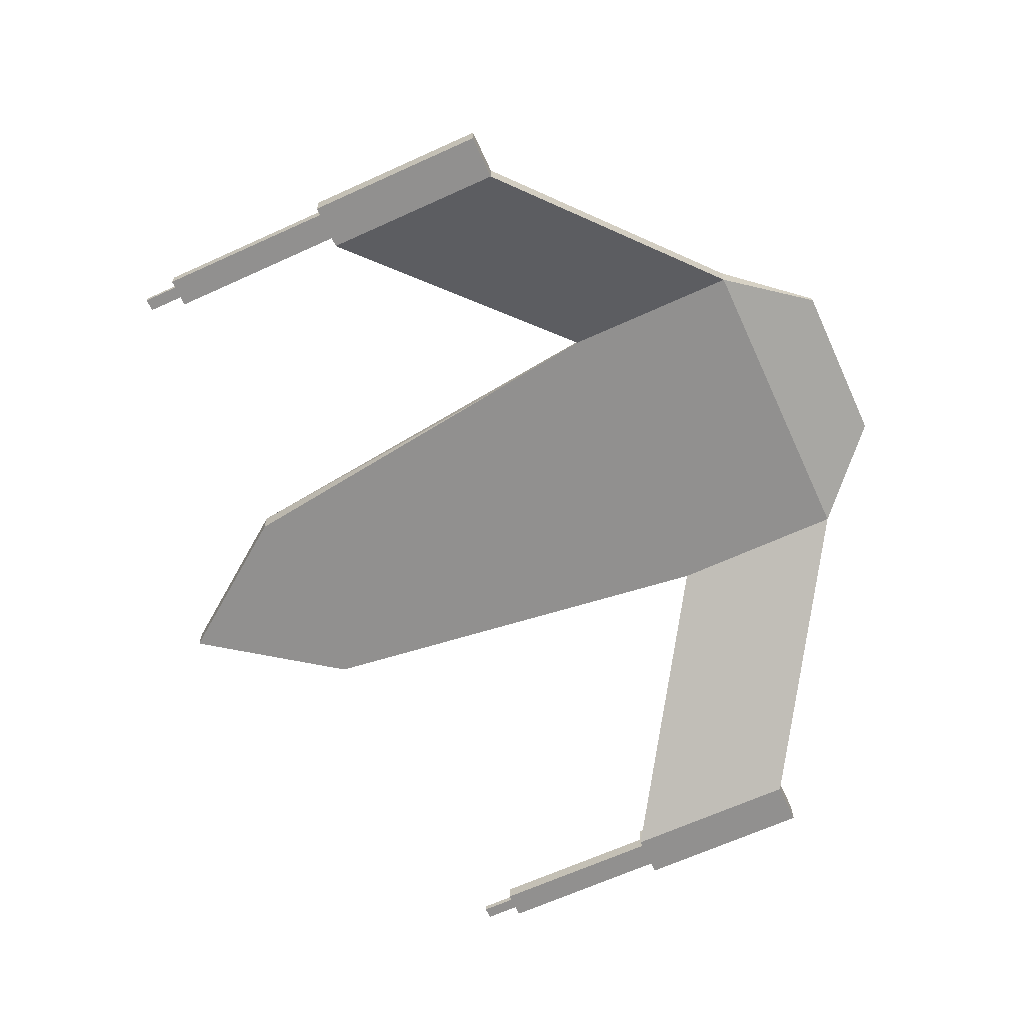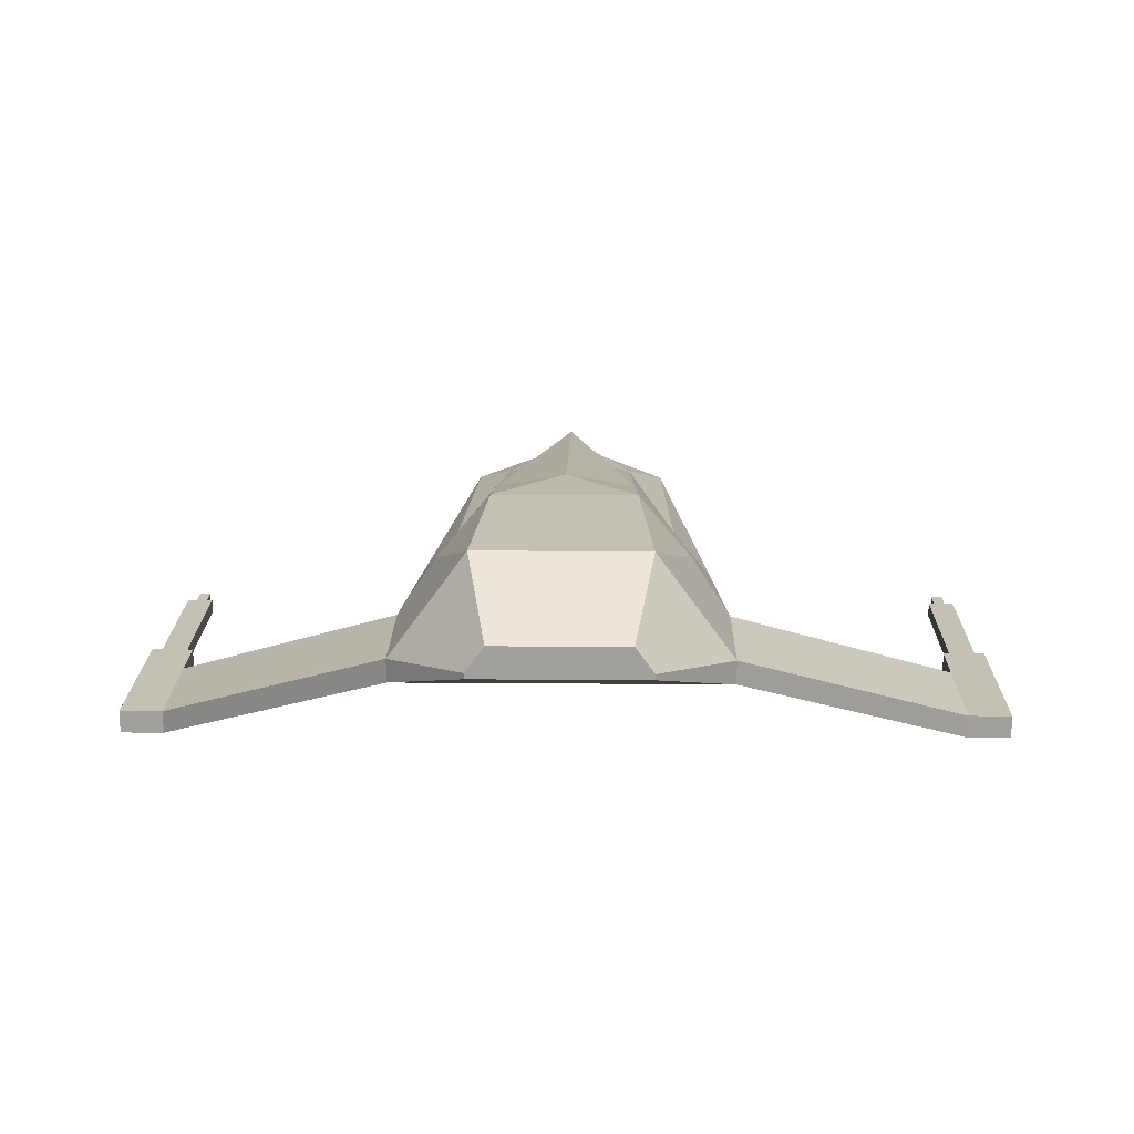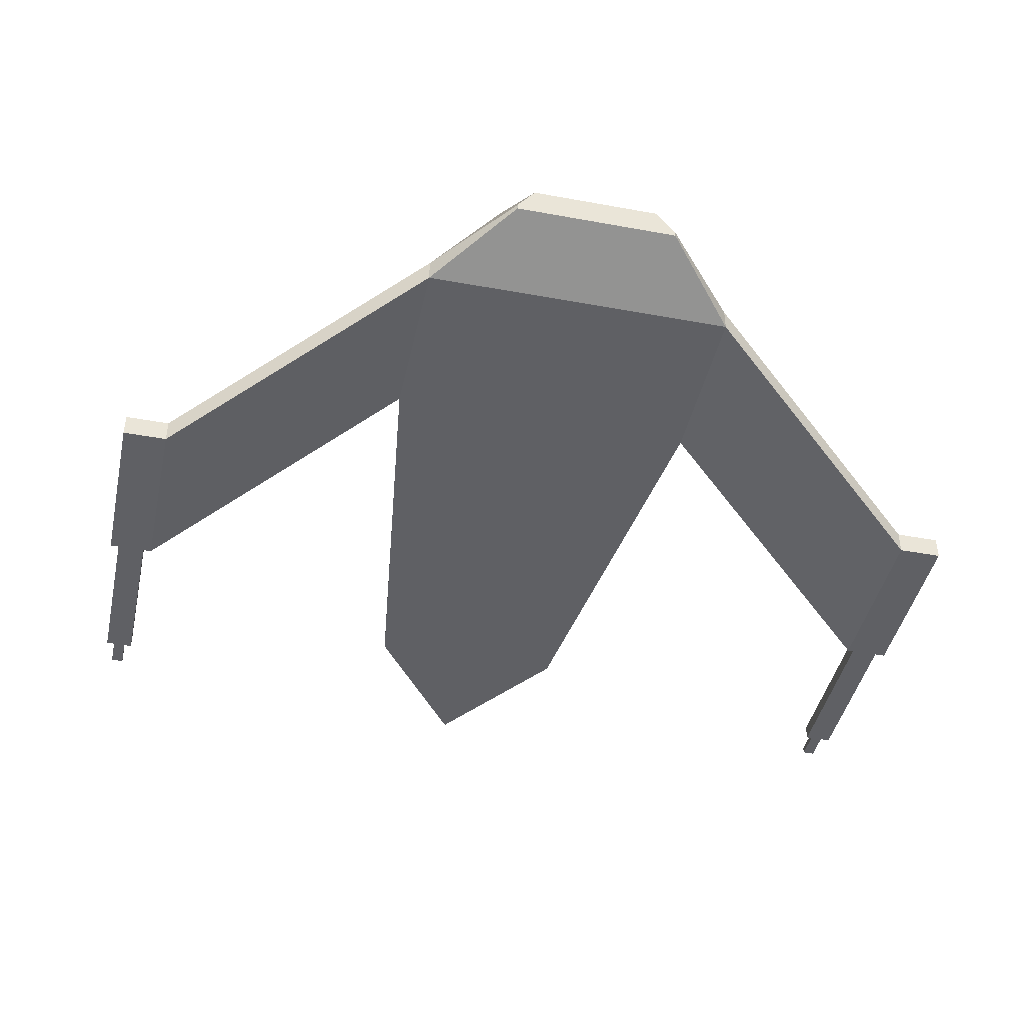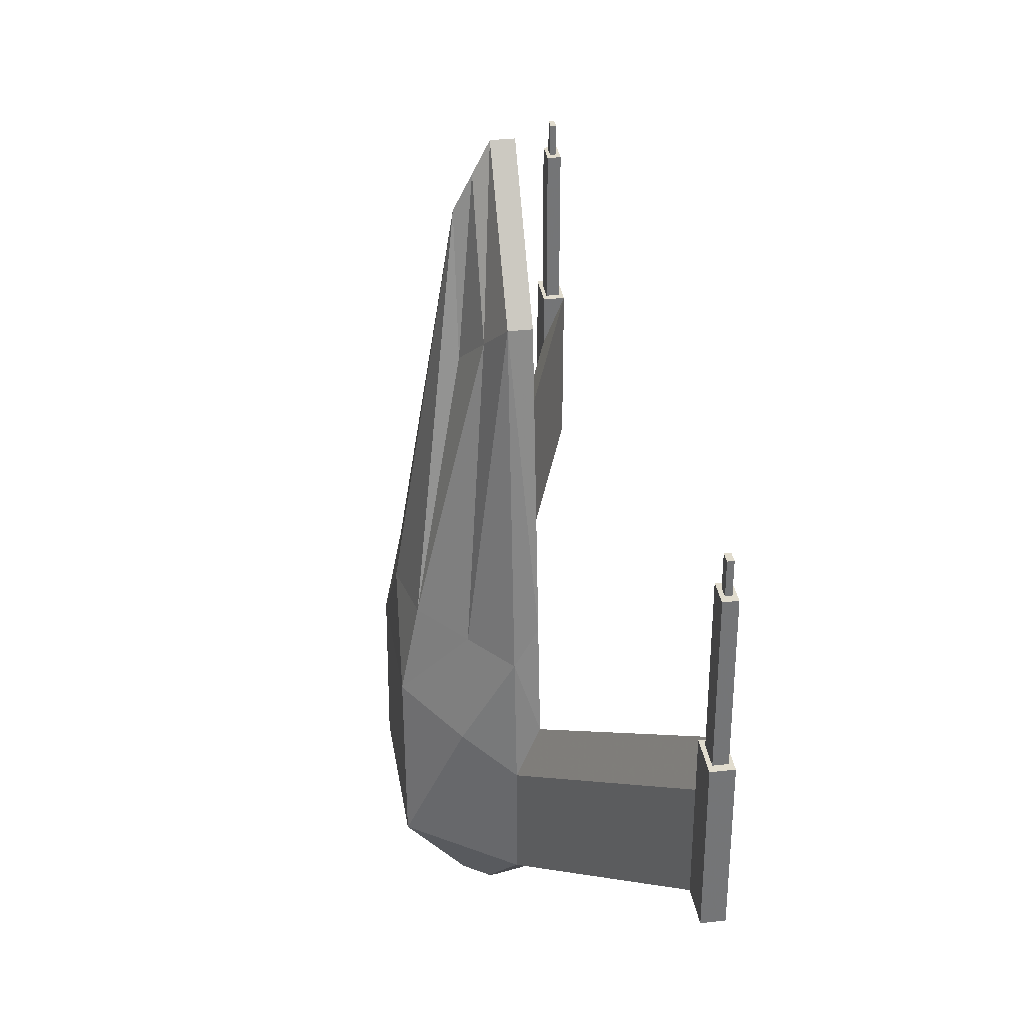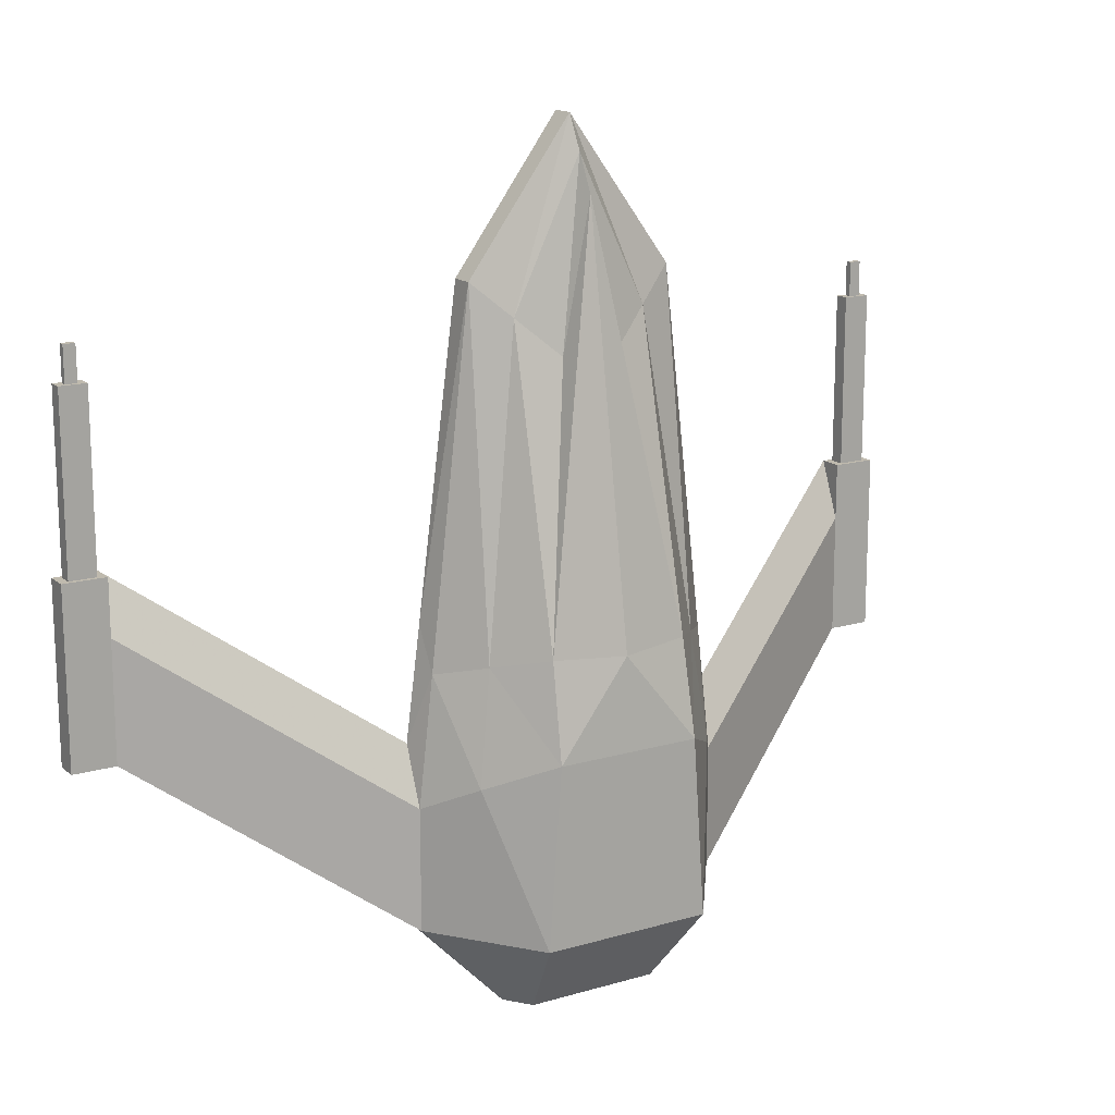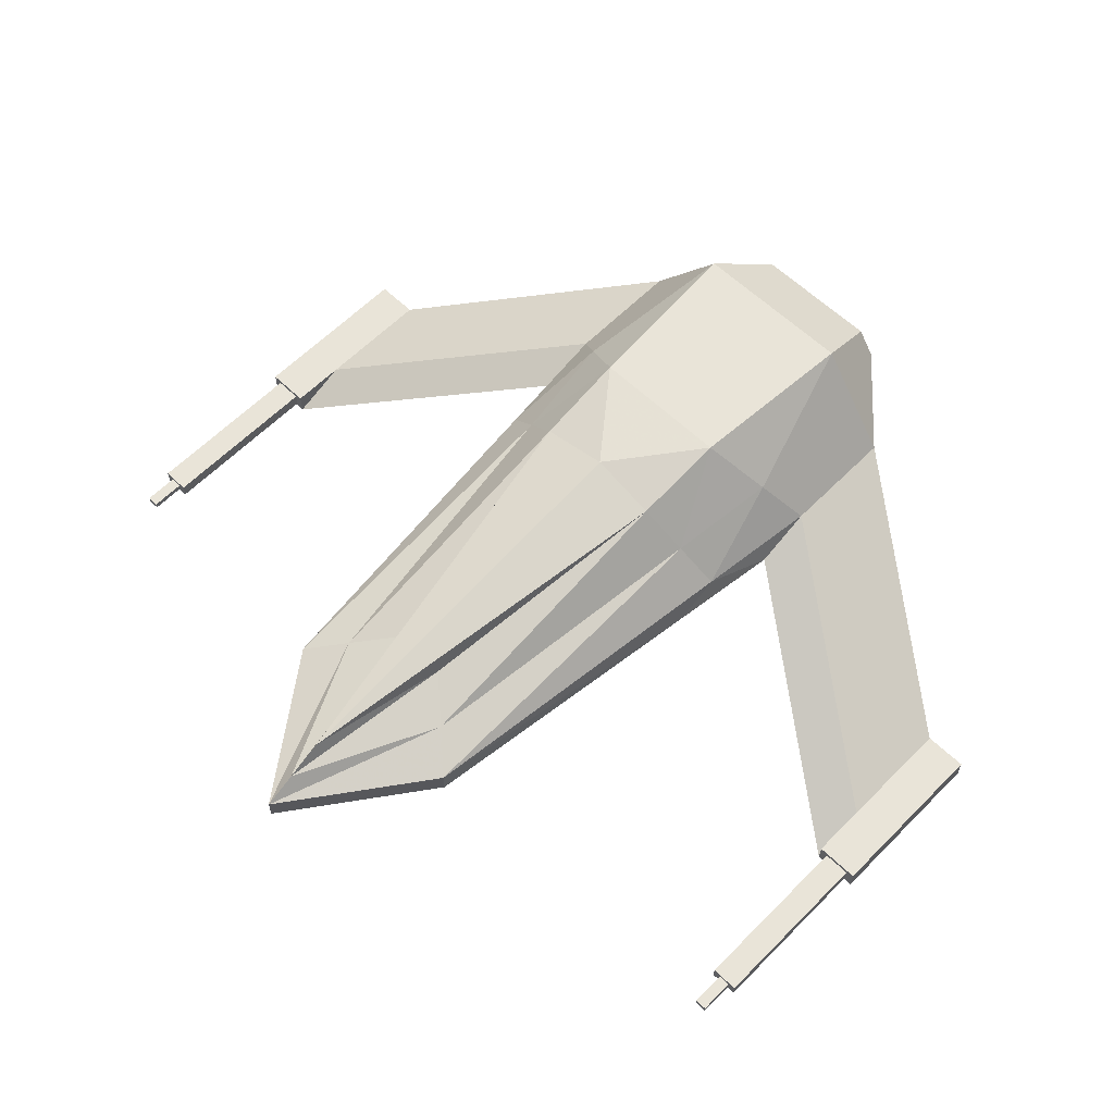
<metadata>
{"format":"obj","ext":"obj","renderer":"f3d","projection":"perspective","resolution":1024,"background":"white","views":[{"elev":-65.7,"azim":114.6,"up":"+Y"},{"elev":18.3,"azim":-179.1,"up":"+Y"},{"elev":-43.3,"azim":167.7,"up":"+Y"},{"elev":34.0,"azim":-99.0,"up":"+Z"},{"elev":15.6,"azim":148.5,"up":"+Z"},{"elev":60.7,"azim":44.3,"up":"+Y"}]}
</metadata>
<code>
o SpaceShip
v 1.24 -0.000333 -0.3728
v 1.24 -0.000333 1
v 0 -0.000333 1
v 0 -0.000333 -0.3728
v 0.9601 0.5652 -0.3728
v 0.5824 0.4094 -1
v 0.5076 0.5121 -1
v 0.6535 0.986 -0.3728
v 3.119 -0.9428 0.9493
v 1.24 0.1806 -0.3728
v 3.119 -0.7619 0.9493
v 0 0.4094 -1
v 0 0.5121 -1
v 0.8058 -0.000335 4.284
v 0.8058 0.1806 4.284
v 0 0.1806 5.384
v 0 -0.000335 5.384
v 0.6508 0.3155 -1
v 0.6508 0.2713 -1
v 0 0.2713 -1
v 0 0.3155 -1
v 0 -0.000333 2.156
v 1.126 -0.000333 1.866
v 1.126 0.1806 1.543
v 3.119 -0.7619 0.9493
v 3.457 -0.7619 0.9493
v 3.457 -0.9428 0.9493
v 1.24 0.1806 0.5606
v 3.119 -0.9428 2.322
v 3.119 -0.7619 1.883
v 1.24 0.1806 0.5606
v 3.119 -0.7619 1.883
v 1.24 0.1806 -0.3728
v 0 0.986 -0.3728
v 0 0.986 1
v 0.5563 0.986 1
v 0.8455 0.498 1.63
v 0.9601 0.5652 0.7705
v 0.5389 0.8453 1.726
v 0.6508 0.3155 -1
v 3.457 -0.7619 1.883
v 3.457 -0.9428 2.322
v 3.119 -0.7619 2.322
v 3.457 -0.7619 2.322
v 3.183 -0.7958 2.322
v 3.394 -0.7958 2.322
v 3.119 -0.9428 2.322
v 3.457 -0.9428 2.322
v 3.183 -0.7949 3.673
v 3.394 -0.7949 3.673
v 3.183 -0.9089 2.322
v 3.394 -0.9089 2.322
v 3.242 -0.8268 3.673
v 3.334 -0.8268 3.673
v 3.394 -0.9079 3.673
v 3.183 -0.9079 3.673
v 3.242 -0.8267 3.946
v 3.334 -0.8267 3.946
v 3.242 -0.8759 3.673
v 3.334 -0.8759 3.673
v 3.242 -0.8758 3.946
v 3.334 -0.8758 3.946
v 0.5255 0.3104 4.031
v 0 0.3104 5.13
v 0 0.9485 1.701
v -1.24 -0.000333 -0.3728
v -1.24 -0.000333 1
v -0.9601 0.5652 -0.3728
v -0.6535 0.986 -0.3728
v -0.5076 0.5121 -1
v -0.5824 0.4094 -1
v -3.119 -0.9428 0.9493
v -3.119 -0.7619 0.9493
v -1.24 0.1806 -0.3728
v -0.8058 -0.000335 4.284
v -0.8058 0.1806 4.284
v -0.6508 0.3155 -1
v -0.6508 0.2713 -1
v -1.126 -0.000333 1.866
v -1.126 0.1806 1.543
v -3.457 -0.9428 0.9493
v -3.457 -0.7619 0.9493
v -3.119 -0.7619 0.9493
v -1.24 0.1806 0.5606
v -3.119 -0.7619 1.883
v -3.119 -0.9428 2.322
v -3.119 -0.7619 1.883
v -1.24 0.1806 0.5606
v -1.24 0.1806 -0.3728
v -0.5563 0.986 1
v -0.8455 0.498 1.63
v -0.5389 0.8453 1.726
v -0.9601 0.5652 0.7705
v -0.6508 0.3155 -1
v -3.457 -0.9428 2.322
v -3.457 -0.7619 1.883
v -3.457 -0.7619 2.322
v -3.119 -0.7619 2.322
v -3.394 -0.7958 2.322
v -3.183 -0.7958 2.322
v -3.119 -0.9428 2.322
v -3.457 -0.9428 2.322
v -3.394 -0.7949 3.673
v -3.183 -0.7949 3.673
v -3.183 -0.9089 2.322
v -3.394 -0.9089 2.322
v -3.334 -0.8268 3.673
v -3.242 -0.8268 3.673
v -3.183 -0.9079 3.673
v -3.394 -0.9079 3.673
v -3.334 -0.8267 3.946
v -3.242 -0.8267 3.946
v -3.242 -0.8759 3.673
v -3.334 -0.8759 3.673
v -3.334 -0.8758 3.946
v -3.242 -0.8758 3.946
v -0.5255 0.3104 4.031
v 0 0.4523 4.853
v 0.219 0.4523 3.753
v -0.219 0.4523 3.753
f 1 2 3 4
f 5 6 7 8
f 9 1 10 11
f 6 12 13 7
f 14 15 16 17
f 18 19 20 21
f 22 23 14 17
f 23 24 15 14
f 9 25 26 27
f 28 2 29 30
f 10 31 32 11
f 33 1 19 18
f 33 28 31 10
f 28 30 32 31
f 8 34 35 36
f 37 38 36 39
f 19 1 4 20
f 38 5 8 36
f 2 1 9 29
f 30 25 11 32
f 18 33 10 40
f 7 13 34 8
f 27 26 41 42
f 29 9 27 42
f 41 30 43 44
f 25 30 41 26
f 44 43 45 46
f 30 29 47 43
f 42 41 44 48
f 29 42 48 47
f 46 45 49 50
f 43 47 51 45
f 48 44 46 52
f 47 48 52 51
f 50 49 53 54
f 51 52 55 56
f 45 51 56 49
f 52 46 50 55
f 54 53 57 58
f 49 56 59 53
f 55 50 54 60
f 56 55 60 59
f 57 61 62 58
f 60 54 58 62
f 59 60 62 61
f 53 59 61 57
f 33 18 6 5
f 18 21 12 6
f 16 15 63 64
f 24 28 38 37
f 28 33 5 38
f 2 28 24 23
f 15 24 37 63
f 3 2 23 22
f 36 35 65 39
f 66 4 3 67
f 68 69 70 71
f 72 73 74 66
f 71 70 13 12
f 75 17 16 76
f 77 21 20 78
f 22 17 75 79
f 79 75 76 80
f 72 81 82 83
f 84 85 86 67
f 74 73 87 88
f 78 66 89 77
f 89 74 88 84
f 84 88 87 85
f 69 90 35 34
f 91 92 90 93
f 78 20 4 66
f 93 90 69 68
f 67 86 72 66
f 85 87 73 83
f 77 94 74 89
f 70 69 34 13
f 81 95 96 82
f 86 95 81 72
f 96 97 98 85
f 83 82 96 85
f 97 99 100 98
f 85 98 101 86
f 95 102 97 96
f 86 101 102 95
f 99 103 104 100
f 98 100 105 101
f 102 106 99 97
f 101 105 106 102
f 103 107 108 104
f 105 109 110 106
f 100 104 109 105
f 106 110 103 99
f 107 111 112 108
f 104 108 113 109
f 110 114 107 103
f 109 113 114 110
f 112 111 115 116
f 114 115 111 107
f 113 116 115 114
f 108 112 116 113
f 89 68 71 77
f 77 71 12 21
f 16 64 117 76
f 80 91 93 84
f 84 93 68 89
f 67 79 80 84
f 76 117 91 80
f 3 22 79 67
f 90 92 65 35
f 39 65 118 119
f 64 63 119 118
f 63 37 39 119
f 92 120 118 65
f 64 118 120 117
f 117 120 92 91

</code>
